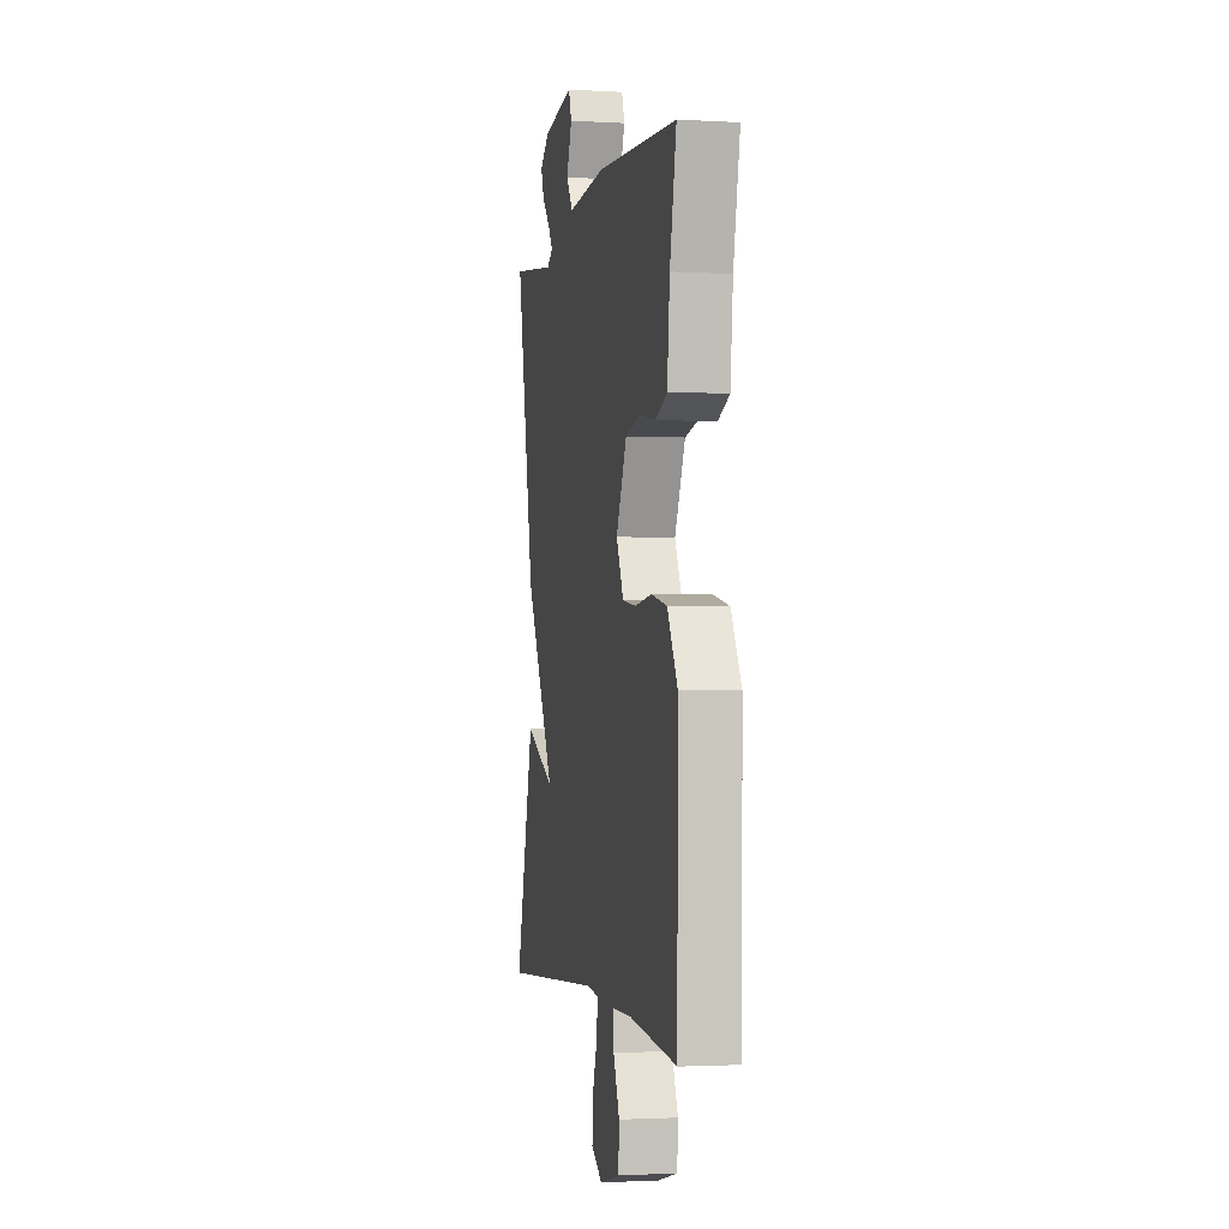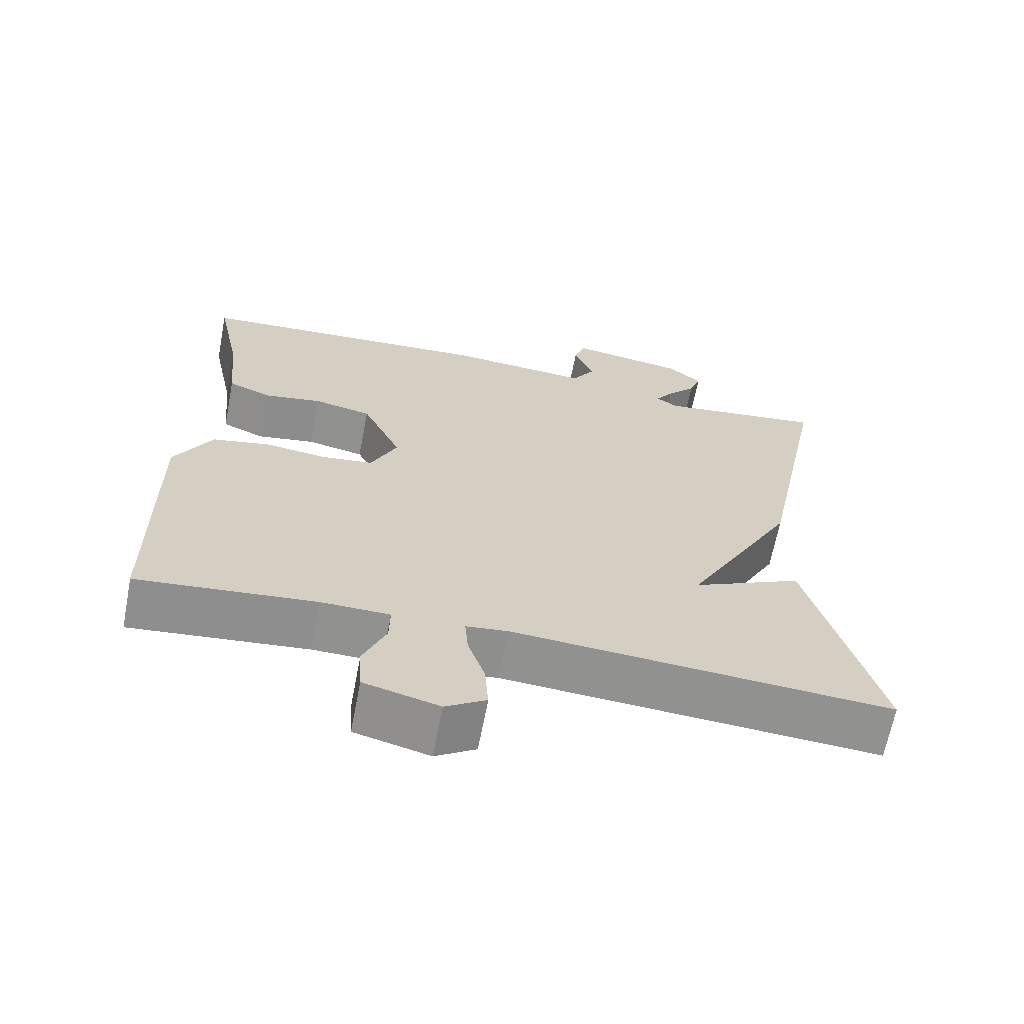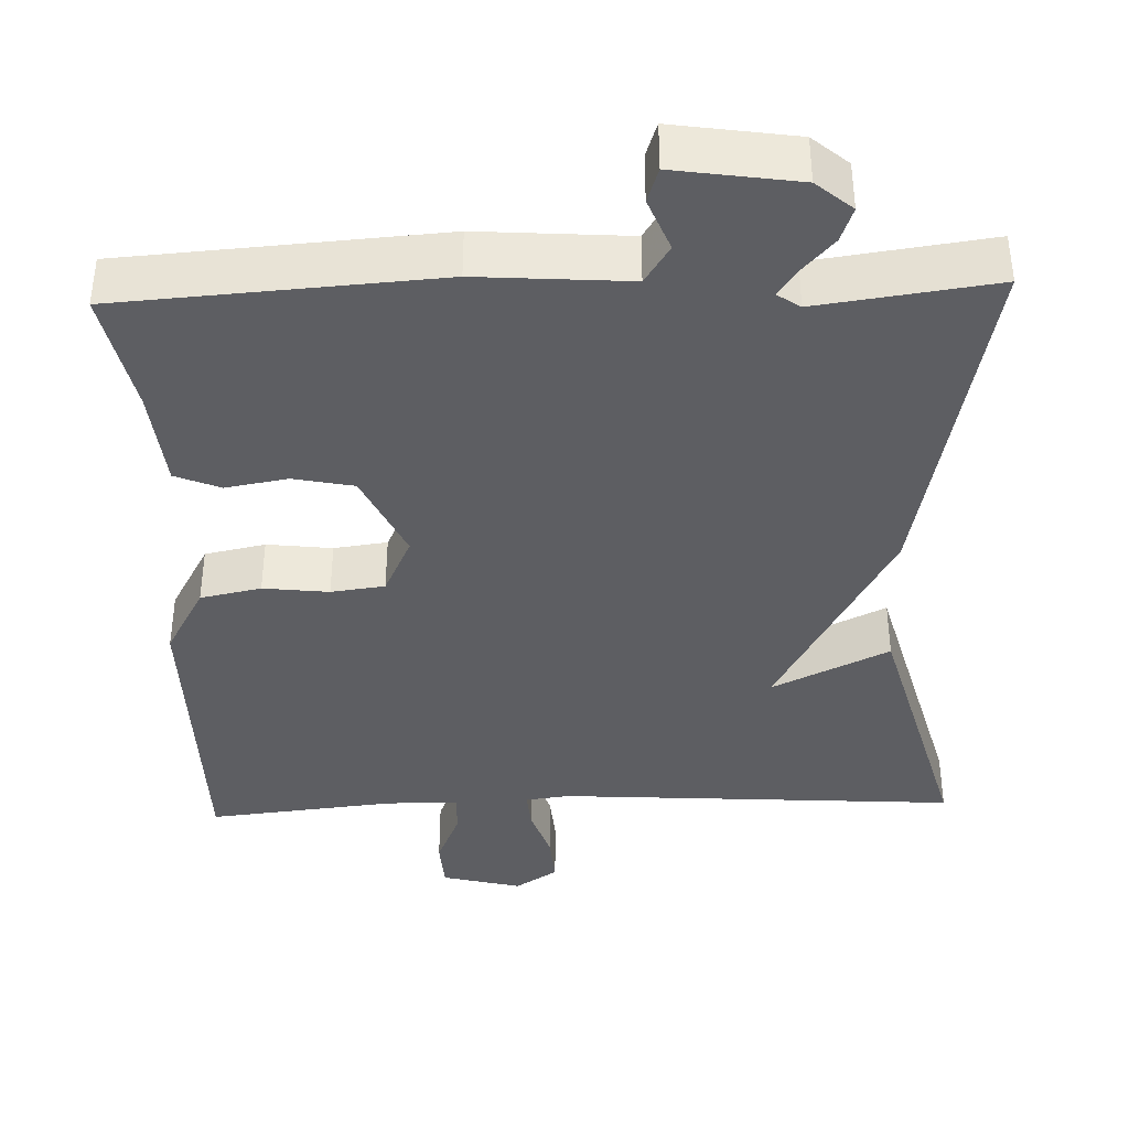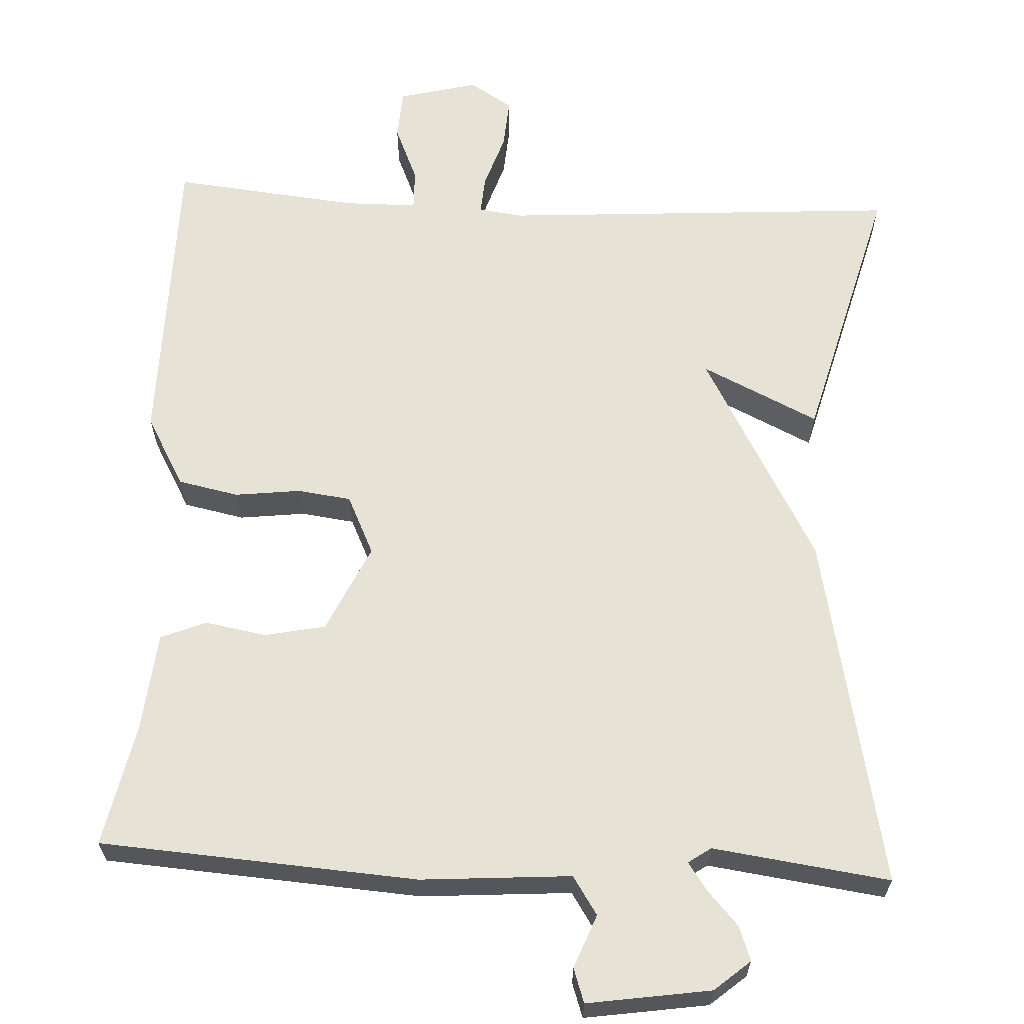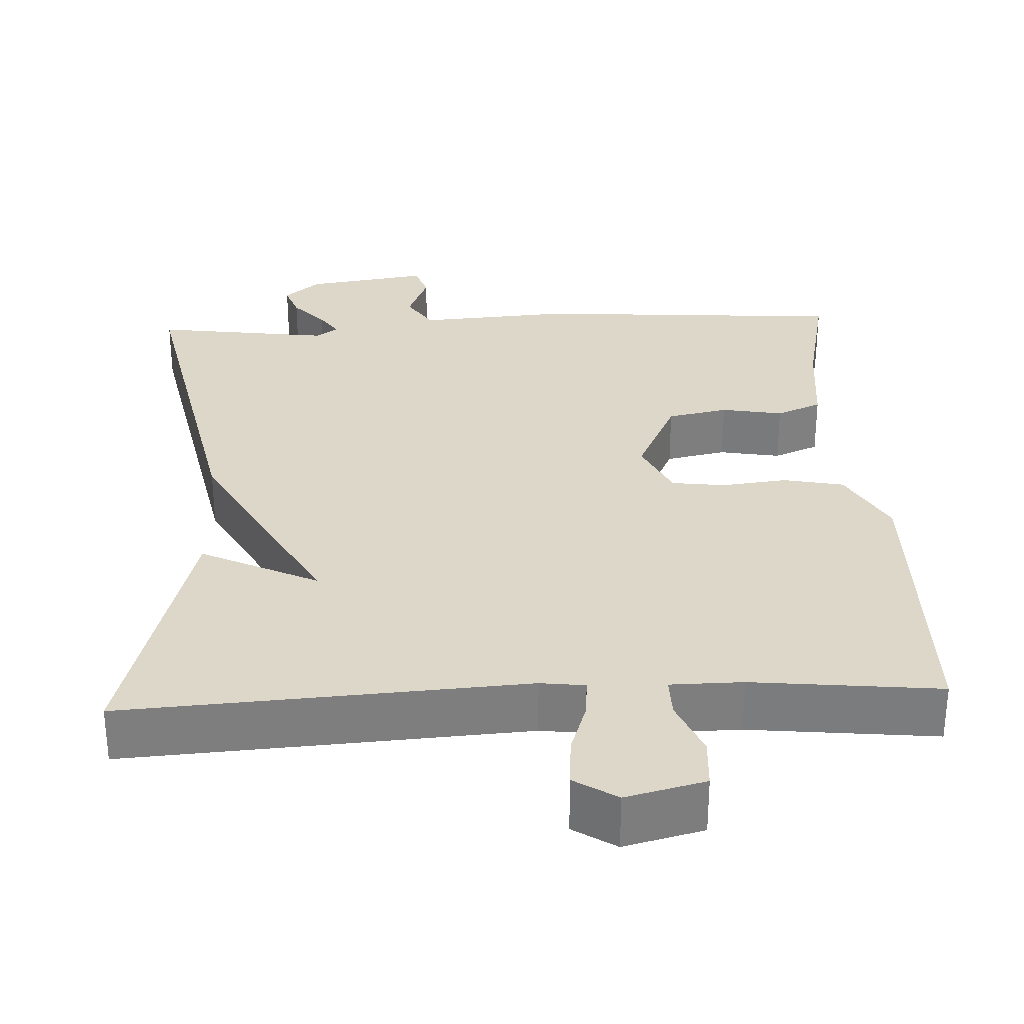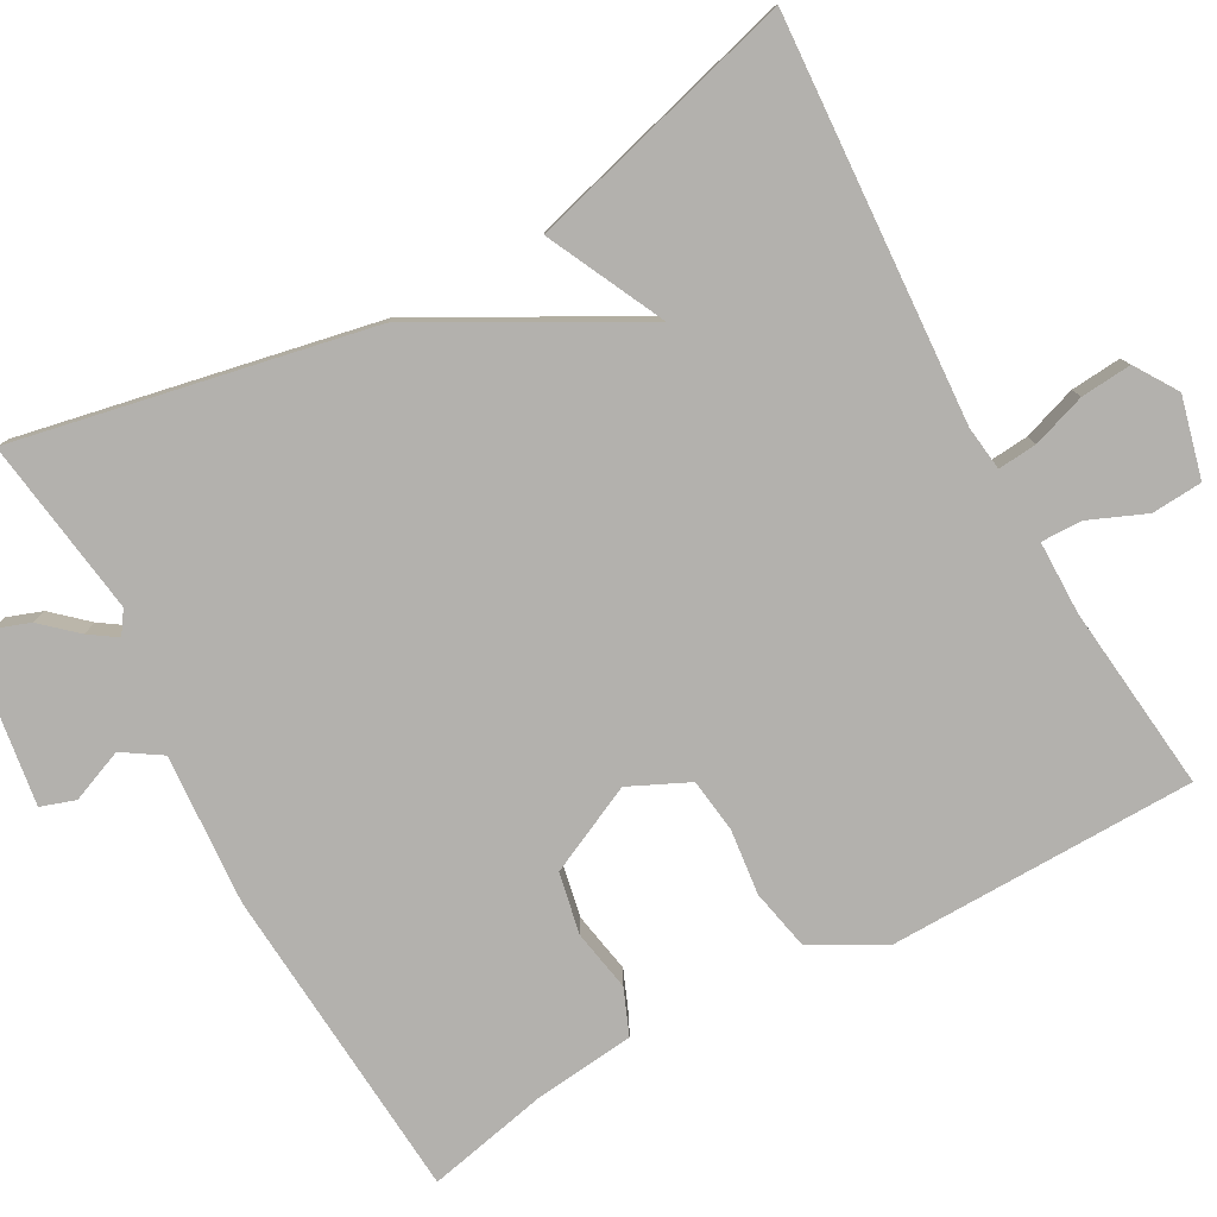
<metadata>
{"format":"obj","ext":"obj","renderer":"f3d","projection":"perspective","resolution":1024,"background":"white","views":[{"elev":-2.0,"azim":-101.6,"up":"+Z"},{"elev":-65.8,"azim":-10.9,"up":"+Z"},{"elev":-39.1,"azim":2.0,"up":"+Y"},{"elev":63.7,"azim":2.8,"up":"+Y"},{"elev":30.9,"azim":177.4,"up":"+Y"},{"elev":-79.3,"azim":119.1,"up":"+Y"}]}
</metadata>
<code>
v -0.5 0.07 0.5
v -0.093 0.07 0.528
v 0.1 0.07 0.514
v 0.132 0.07 0.563
v 0.105 0.07 0.631
v 0.12 0.07 0.675
v 0.278 0.07 0.651
v 0.324 0.07 0.612
v 0.308 0.07 0.568
v 0.268 0.07 0.524
v 0.244 0.07 0.489
v 0.273 0.07 0.469
v 0.5 0.07 0.5
v 0.407 0.07 0.046
v 0.257 0.07 -0.226
v 0.407 0.07 -0.154
v 0.5 0.07 -0.5
v -0.013 0.07 -0.466
v -0.07 0.07 -0.473
v -0.066 0.07 -0.523
v -0.043 0.07 -0.592
v -0.038 0.07 -0.657
v -0.093 0.07 -0.692
v -0.195 0.07 -0.666
v -0.199 0.07 -0.601
v -0.168 0.07 -0.528
v -0.167 0.07 -0.476
v -0.26 0.07 -0.475
v -0.5 0.07 -0.5
v -0.504 0.07 -0.106
v -0.453 0.07 -0.015
v -0.375 0.07 0.001
v -0.291 0.07 -0.009
v -0.222 0.07 0
v -0.186 0.07 0.076
v -0.239 0.07 0.189
v -0.317 0.07 0.205
v -0.396 0.07 0.191
v -0.454 0.07 0.215
v -0.467 0.07 0.343
v -0.5 0 0.5
v -0.093 0 0.528
v 0.1 0 0.514
v 0.132 0 0.563
v 0.105 0 0.631
v 0.12 0 0.675
v 0.278 0 0.651
v 0.324 0 0.612
v 0.308 0 0.568
v 0.268 0 0.524
v 0.244 0 0.489
v 0.273 0 0.469
v 0.5 0 0.5
v 0.407 0 0.046
v 0.257 0 -0.226
v 0.407 0 -0.154
v 0.5 0 -0.5
v -0.013 0 -0.466
v -0.07 0 -0.473
v -0.066 0 -0.523
v -0.043 0 -0.592
v -0.038 0 -0.657
v -0.093 0 -0.692
v -0.195 0 -0.666
v -0.199 0 -0.601
v -0.168 0 -0.528
v -0.167 0 -0.476
v -0.26 0 -0.475
v -0.5 0 -0.5
v -0.504 0 -0.106
v -0.453 0 -0.015
v -0.375 0 0.001
v -0.291 0 -0.009
v -0.222 0 0
v -0.186 0 0.076
v -0.239 0 0.189
v -0.317 0 0.205
v -0.396 0 0.191
v -0.454 0 0.215
v -0.467 0 0.343
f 37 38 39 40
f 1 2 3
f 40 1 3
f 37 40 3
f 36 37 3
f 35 36 3
f 34 35 3 4
f 31 32 33
f 30 31 33
f 29 30 33
f 28 29 33
f 27 28 33 34
f 24 25 26
f 23 24 26
f 22 23 26
f 21 22 26
f 20 21 26
f 19 20 26 27
f 27 34 4
f 19 27 4
f 18 19 4
f 15 16 17 18
f 14 15 18
f 13 14 18
f 12 13 18
f 8 9 10
f 7 8 10
f 6 7 10
f 5 6 10
f 4 5 10
f 4 10 11
f 4 11 12 18
f 80 79 78 77
f 43 42 41
f 43 41 80
f 43 80 77
f 43 77 76
f 43 76 75
f 44 43 75 74
f 73 72 71
f 73 71 70
f 73 70 69
f 73 69 68
f 74 73 68 67
f 66 65 64
f 66 64 63
f 66 63 62
f 66 62 61
f 66 61 60
f 67 66 60 59
f 44 74 67
f 44 67 59
f 44 59 58
f 58 57 56 55
f 58 55 54
f 58 54 53
f 58 53 52
f 50 49 48
f 50 48 47
f 50 47 46
f 50 46 45
f 50 45 44
f 51 50 44
f 58 52 51 44
f 1 41 42 2
f 2 42 43 3
f 3 43 44 4
f 4 44 45 5
f 5 45 46 6
f 6 46 47 7
f 7 47 48 8
f 8 48 49 9
f 9 49 50 10
f 10 50 51 11
f 11 51 52 12
f 12 52 53 13
f 13 53 54 14
f 14 54 55 15
f 15 55 56 16
f 16 56 57 17
f 17 57 58 18
f 18 58 59 19
f 19 59 60 20
f 20 60 61 21
f 21 61 62 22
f 22 62 63 23
f 23 63 64 24
f 24 64 65 25
f 25 65 66 26
f 26 66 67 27
f 27 67 68 28
f 28 68 69 29
f 29 69 70 30
f 30 70 71 31
f 31 71 72 32
f 32 72 73 33
f 33 73 74 34
f 34 74 75 35
f 35 75 76 36
f 36 76 77 37
f 37 77 78 38
f 38 78 79 39
f 39 79 80 40
f 40 80 41 1

</code>
